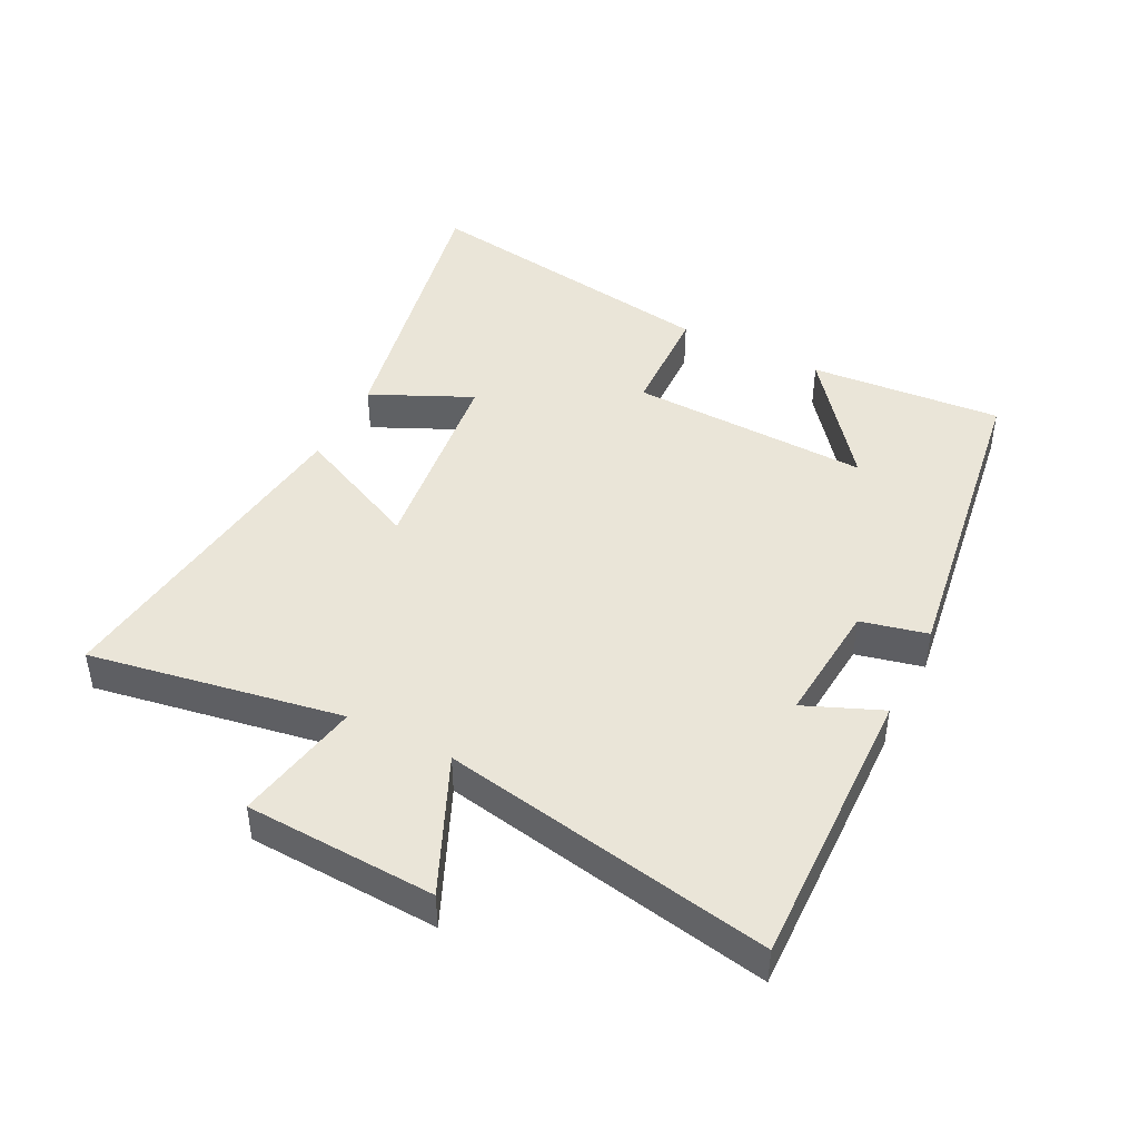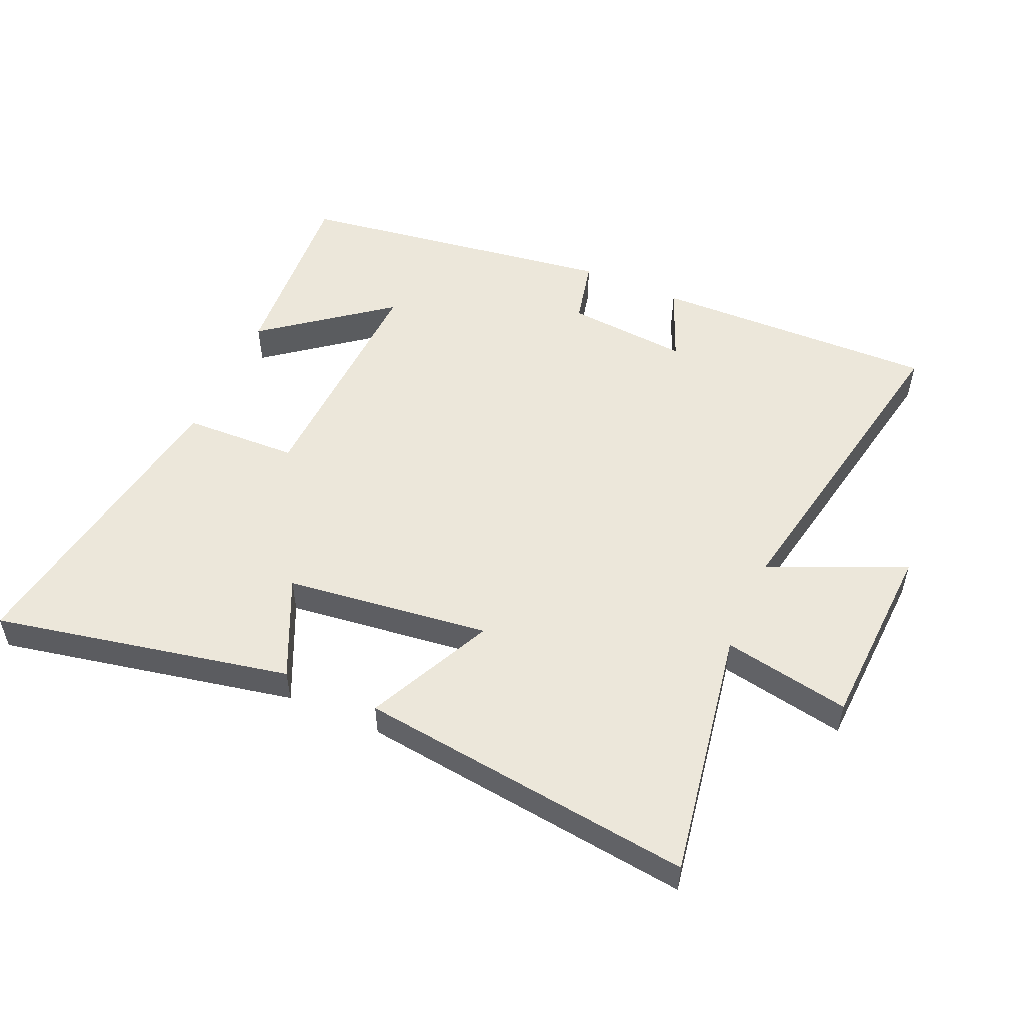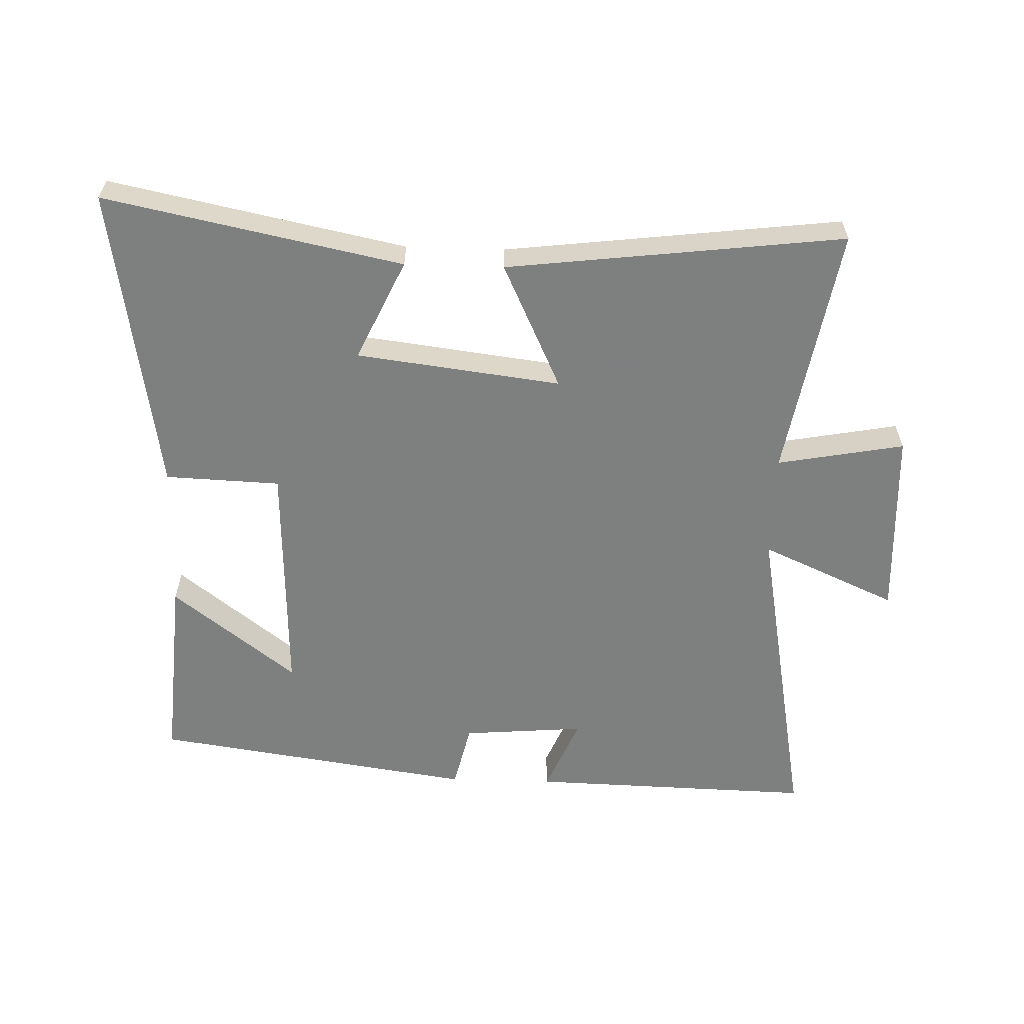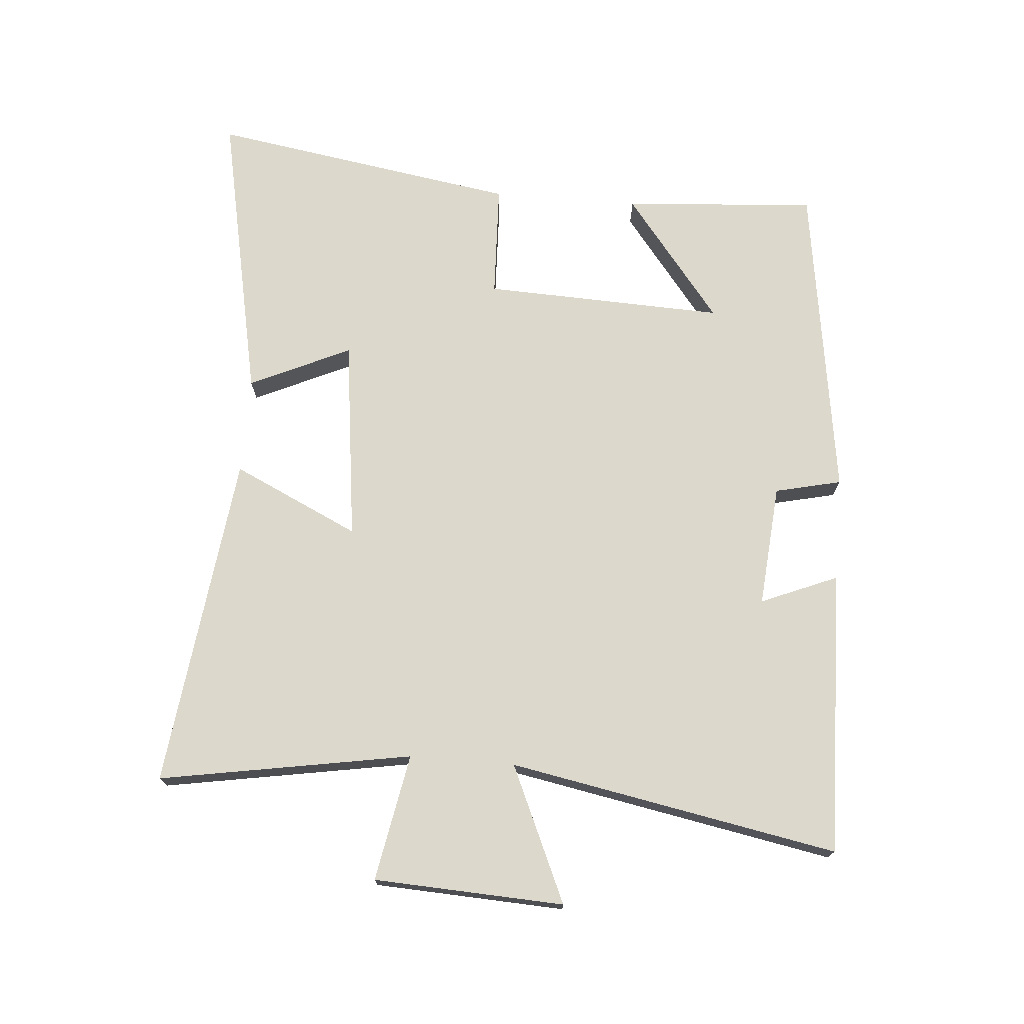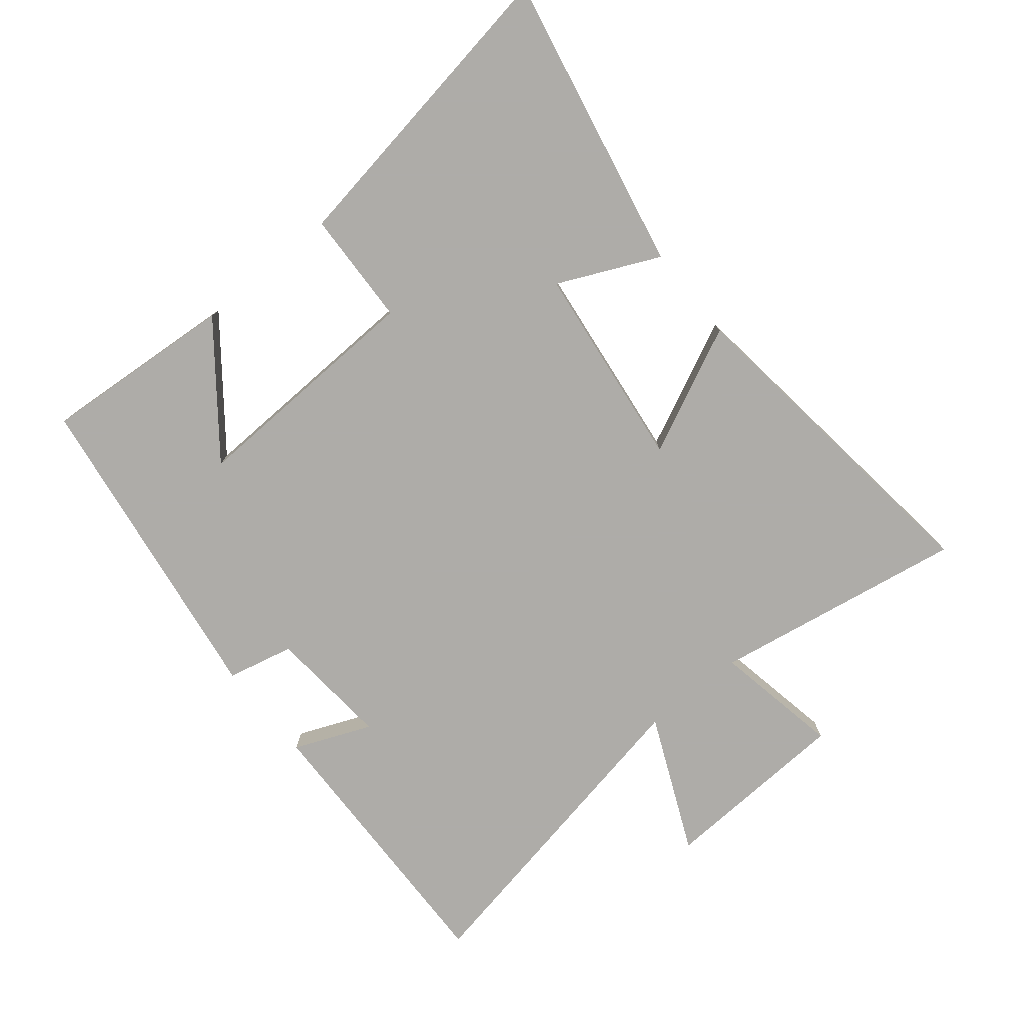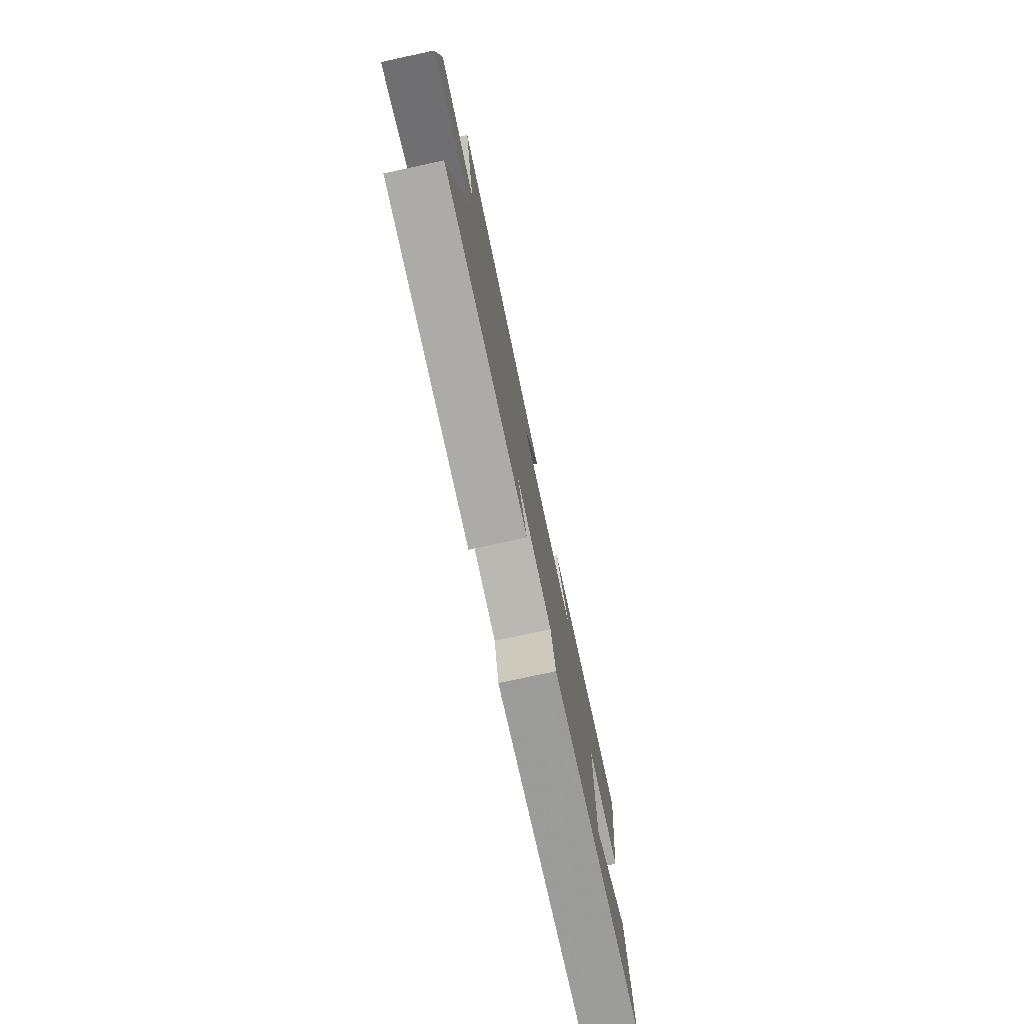
<metadata>
{"format":"obj","ext":"obj","renderer":"f3d","projection":"perspective","resolution":1024,"background":"white","views":[{"elev":44.5,"azim":116.9,"up":"+Y"},{"elev":52.3,"azim":23.9,"up":"+Y"},{"elev":-59.6,"azim":-1.8,"up":"+Y"},{"elev":72.7,"azim":94.7,"up":"+Y"},{"elev":-77.0,"azim":-50.7,"up":"+Y"},{"elev":-77.9,"azim":102.1,"up":"+Z"}]}
</metadata>
<code>
v -0.577 0.07 0.595
v -0.113 0.07 0.5
v -0.186 0.07 0.342
v 0.134 0.07 0.302
v 0.041 0.07 0.5
v 0.568 0.07 0.564
v 0.5 0.07 0.169
v 0.699 0.07 0.206
v 0.713 0.07 -0.092
v 0.5 0.07 0.003
v 0.596 0.07 -0.512
v 0.148 0.07 -0.5
v 0.198 0.07 -0.38
v 0.006 0.07 -0.396
v -0.018 0.07 -0.5
v -0.523 0.07 -0.426
v -0.5 0.07 -0.123
v -0.306 0.07 -0.274
v -0.32 0.07 0.104
v -0.5 0.07 0.111
v -0.577 0 0.595
v -0.113 0 0.5
v -0.186 0 0.342
v 0.134 0 0.302
v 0.041 0 0.5
v 0.568 0 0.564
v 0.5 0 0.169
v 0.699 0 0.206
v 0.713 0 -0.092
v 0.5 0 0.003
v 0.596 0 -0.512
v 0.148 0 -0.5
v 0.198 0 -0.38
v 0.006 0 -0.396
v -0.018 0 -0.5
v -0.523 0 -0.426
v -0.5 0 -0.123
v -0.306 0 -0.274
v -0.32 0 0.104
v -0.5 0 0.111
f 1 2 3
f 20 1 3
f 19 20 3
f 18 19 3 4
f 15 16 17 18
f 14 15 18 4
f 13 14 4
f 10 11 12 13
f 10 13 4
f 7 8 9 10
f 7 10 4 5
f 5 6 7
f 23 22 21
f 23 21 40
f 23 40 39
f 24 23 39 38
f 38 37 36 35
f 24 38 35 34
f 24 34 33
f 33 32 31 30
f 24 33 30
f 30 29 28 27
f 25 24 30 27
f 27 26 25
f 1 21 22 2
f 2 22 23 3
f 3 23 24 4
f 4 24 25 5
f 5 25 26 6
f 6 26 27 7
f 7 27 28 8
f 8 28 29 9
f 9 29 30 10
f 10 30 31 11
f 11 31 32 12
f 12 32 33 13
f 13 33 34 14
f 14 34 35 15
f 15 35 36 16
f 16 36 37 17
f 17 37 38 18
f 18 38 39 19
f 19 39 40 20
f 20 40 21 1

</code>
